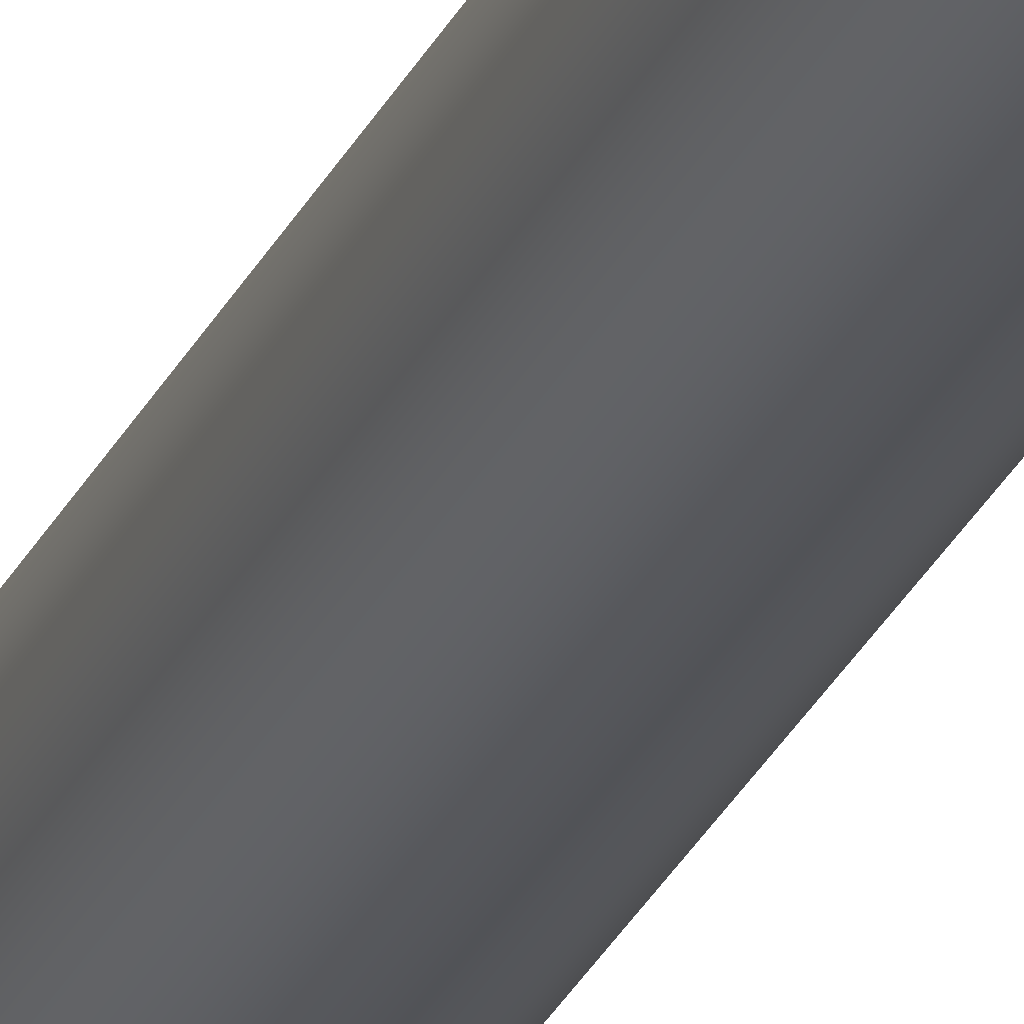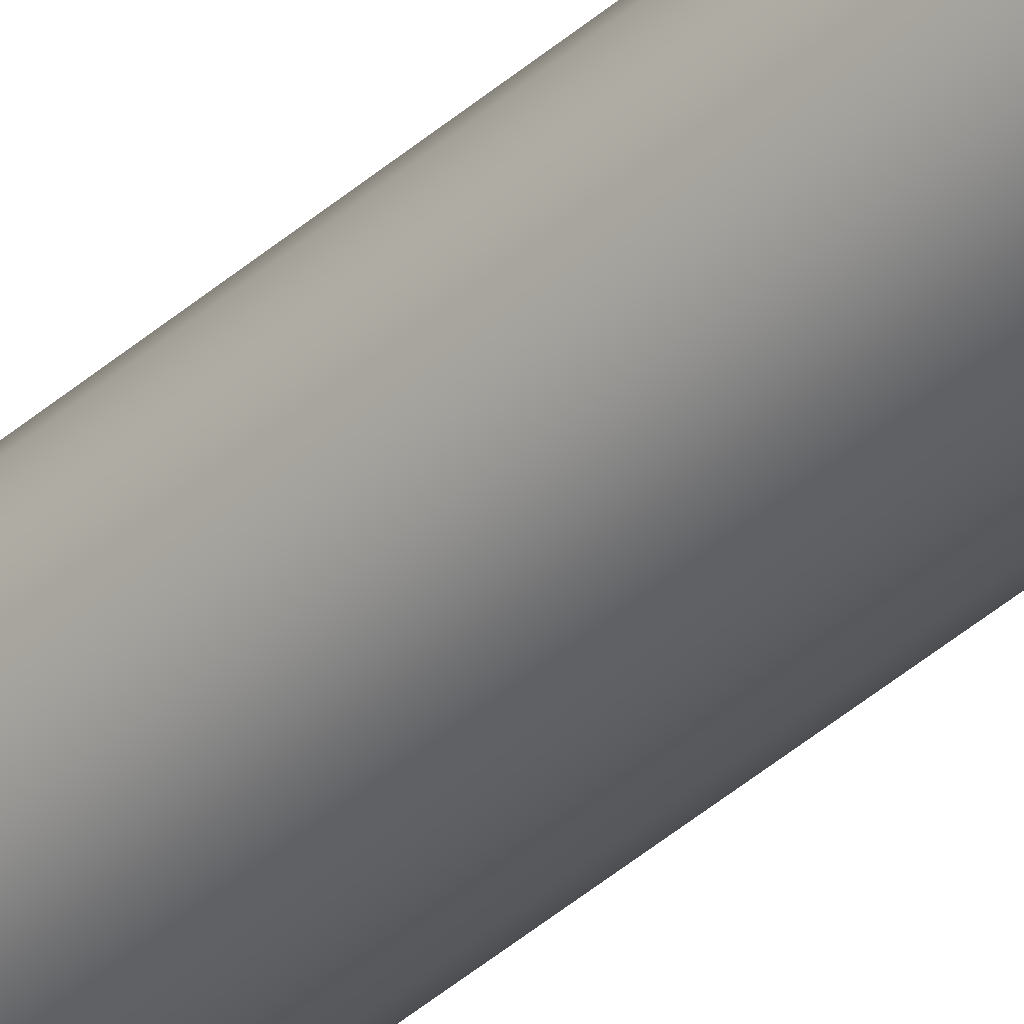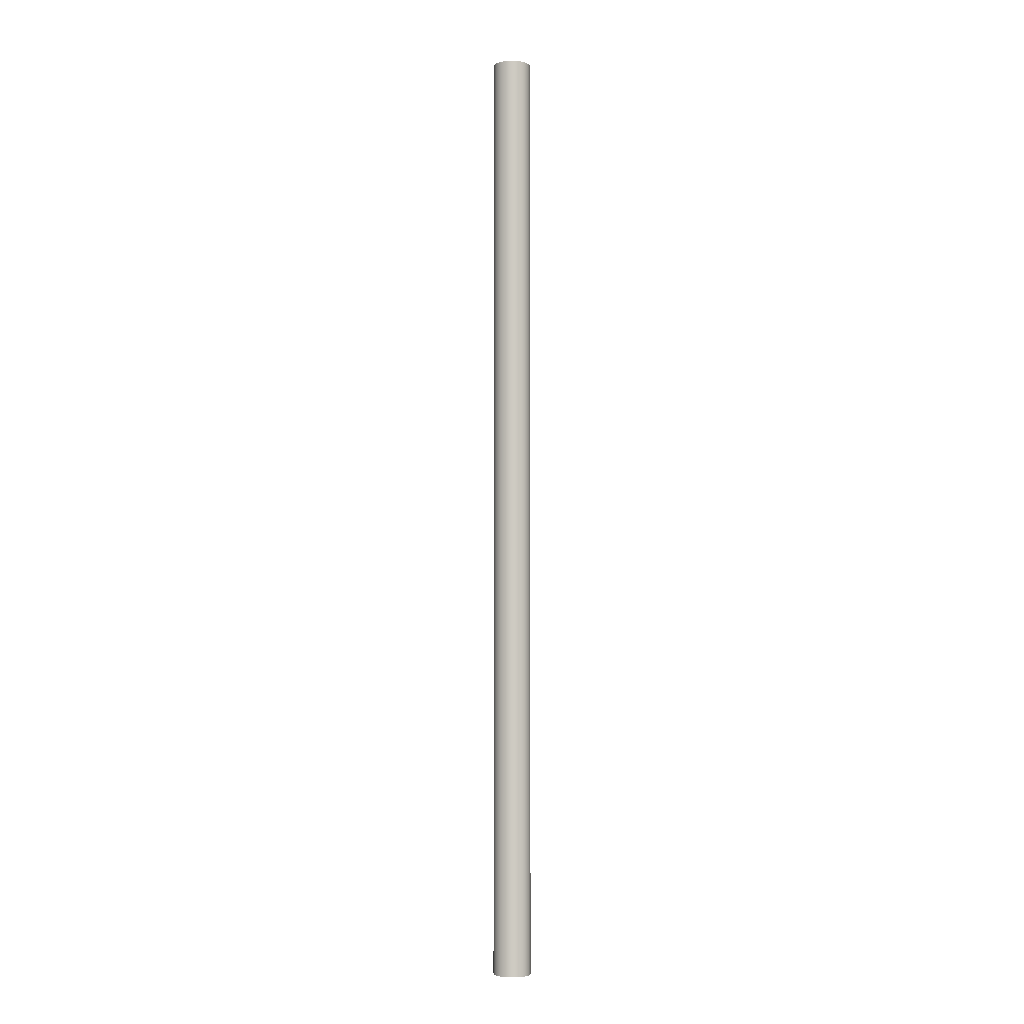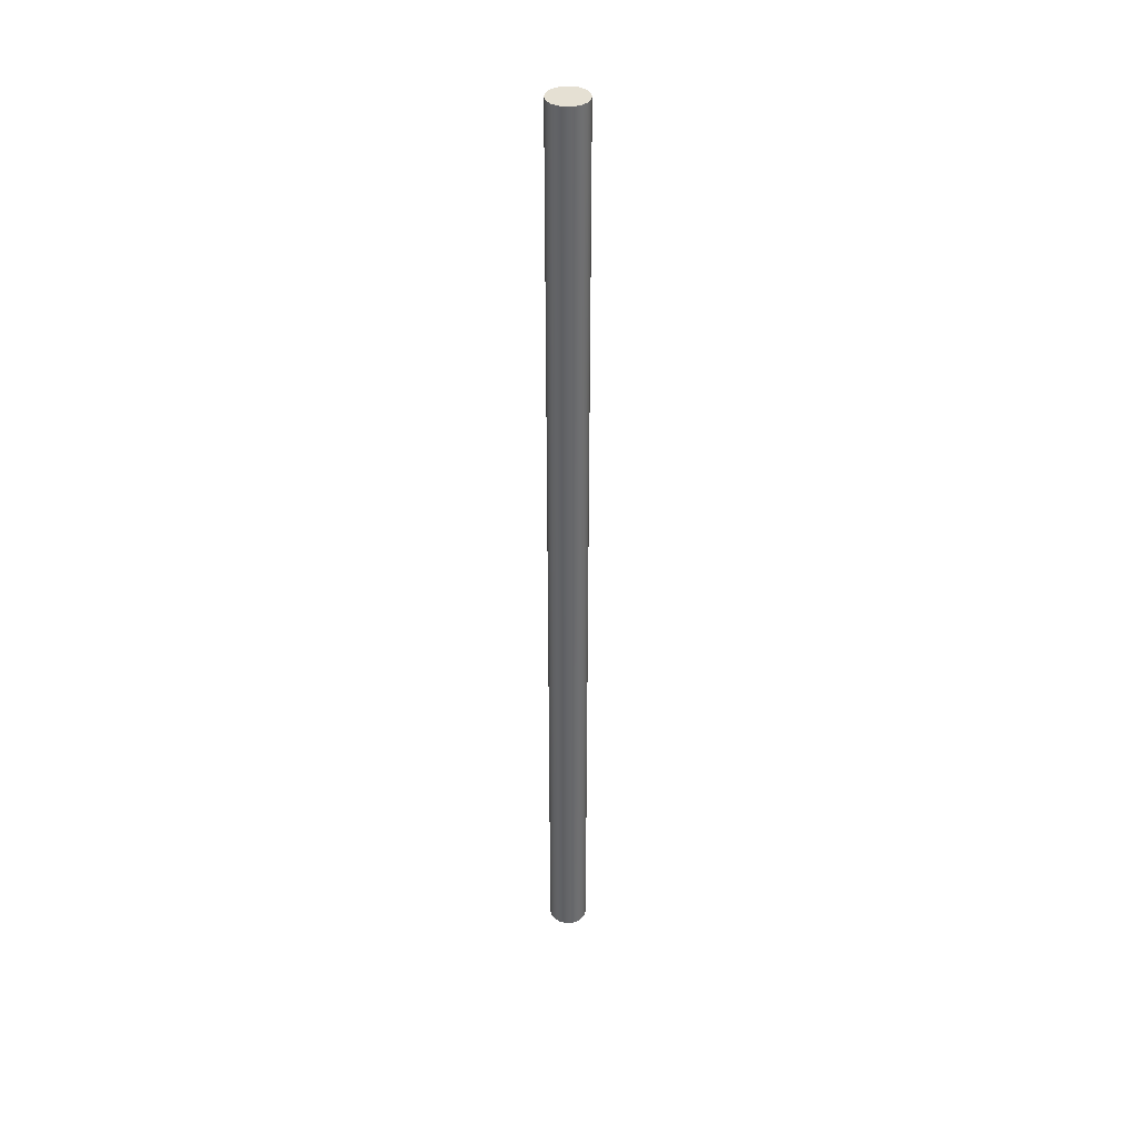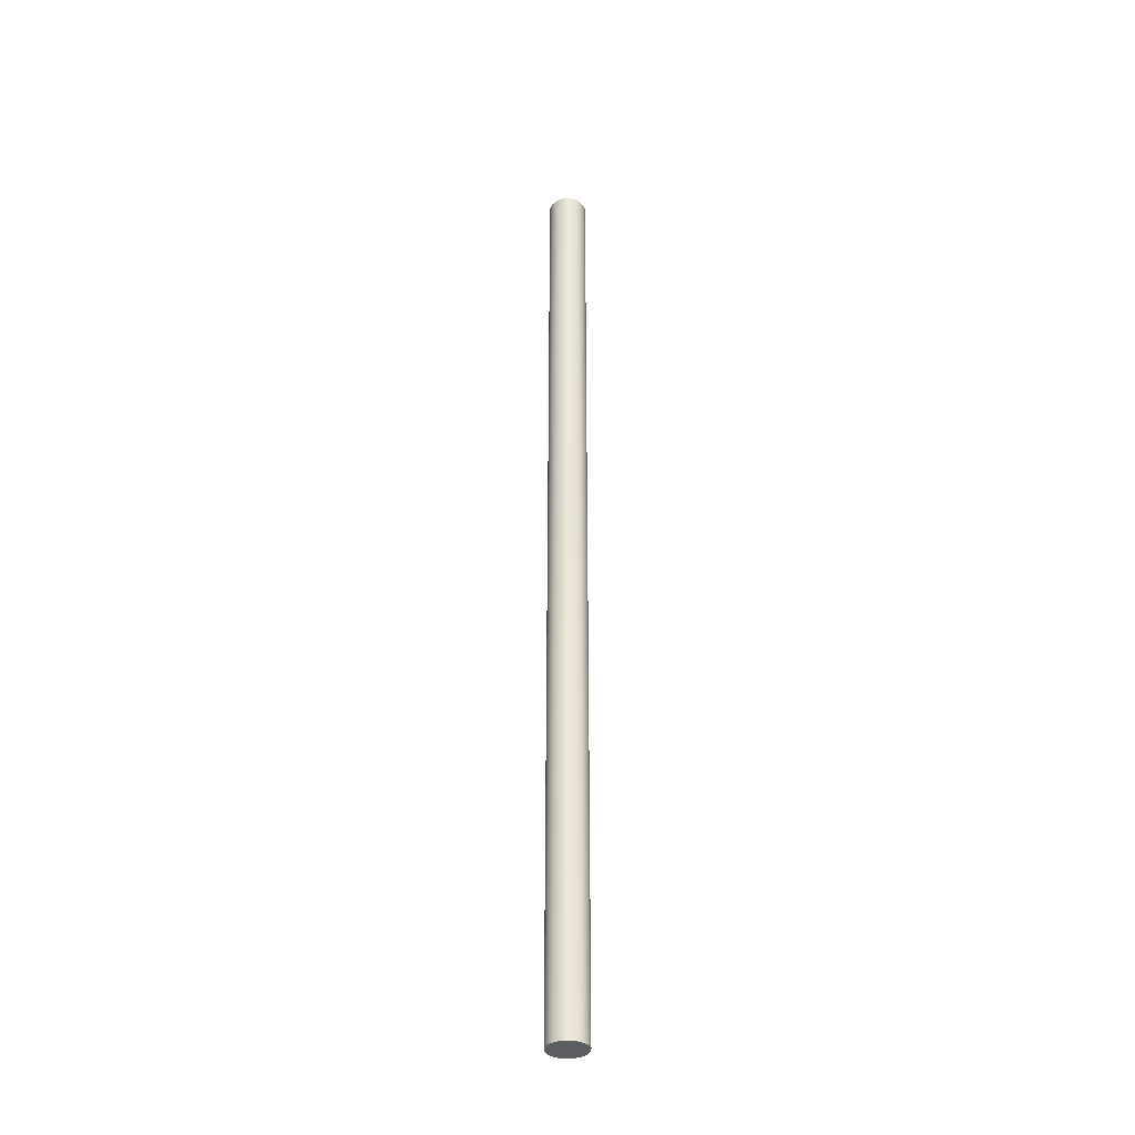
<metadata>
{"format":"obj","ext":"obj","renderer":"f3d","projection":"perspective","resolution":1024,"background":"white","views":[{"elev":-26.2,"azim":160.1,"up":"+Y"},{"elev":-42.3,"azim":-43.8,"up":"+Y"},{"elev":-4.0,"azim":68.4,"up":"+Z"},{"elev":38.2,"azim":-24.0,"up":"+Z"},{"elev":-35.6,"azim":-12.3,"up":"+Z"}]}
</metadata>
<code>
v  0 0 -2
v  0.06633 0.02414 -2
v  0.07058 0 -2
v  0.05407 0.04537 -2
v  0.03529 0.06113 -2
v  0.01226 0.06951 -2
v  -0.01226 0.06951 -2
v  -0.03529 0.06113 -2
v  -0.05407 0.04537 -2
v  -0.06633 0.02414 -2
v  -0.07058 0 -2
v  -0.06633 -0.02414 -2
v  -0.05407 -0.04537 -2
v  -0.03529 -0.06113 -2
v  -0.01226 -0.06951 -2
v  0.01226 -0.06951 -2
v  0.03529 -0.06113 -2
v  0.05407 -0.04537 -2
v  0.06633 -0.02414 -2
v  0.06633 0.02414 -1.303
v  0.07058 0 -1.303
v  0.05407 0.04537 -1.303
v  0.03529 0.06113 -1.303
v  0.01226 0.06951 -1.303
v  -0.01226 0.06951 -1.303
v  -0.03529 0.06113 -1.303
v  -0.05407 0.04537 -1.303
v  -0.06633 0.02414 -1.303
v  -0.07058 0 -1.303
v  -0.06633 -0.02414 -1.303
v  -0.05407 -0.04537 -1.303
v  -0.03529 -0.06113 -1.303
v  -0.01226 -0.06951 -1.303
v  0.01226 -0.06951 -1.303
v  0.03529 -0.06113 -1.303
v  0.05407 -0.04537 -1.303
v  0.06633 -0.02414 -1.303
v  0.06633 0.02414 -0.6056
v  0.07058 0 -0.6056
v  0.05407 0.04537 -0.6056
v  0.03529 0.06113 -0.6056
v  0.01226 0.06951 -0.6056
v  -0.01226 0.06951 -0.6056
v  -0.03529 0.06113 -0.6056
v  -0.05407 0.04537 -0.6056
v  -0.06633 0.02414 -0.6056
v  -0.07058 0 -0.6056
v  -0.06633 -0.02414 -0.6056
v  -0.05407 -0.04537 -0.6056
v  -0.03529 -0.06113 -0.6056
v  -0.01226 -0.06951 -0.6056
v  0.01226 -0.06951 -0.6056
v  0.03529 -0.06113 -0.6056
v  0.05407 -0.04537 -0.6056
v  0.06633 -0.02414 -0.6056
v  0.06633 0.02414 0.09156
v  0.07058 0 0.09156
v  0.05407 0.04537 0.09156
v  0.03529 0.06113 0.09156
v  0.01226 0.06951 0.09156
v  -0.01226 0.06951 0.09156
v  -0.03529 0.06113 0.09156
v  -0.05407 0.04537 0.09156
v  -0.06633 0.02414 0.09156
v  -0.07058 0 0.09156
v  -0.06633 -0.02414 0.09156
v  -0.05407 -0.04537 0.09156
v  -0.03529 -0.06113 0.09156
v  -0.01226 -0.06951 0.09156
v  0.01226 -0.06951 0.09156
v  0.03529 -0.06113 0.09156
v  0.05407 -0.04537 0.09156
v  0.06633 -0.02414 0.09156
v  0.06633 0.02414 0.7887
v  0.07058 0 0.7887
v  0.05407 0.04537 0.7887
v  0.03529 0.06113 0.7887
v  0.01226 0.06951 0.7887
v  -0.01226 0.06951 0.7887
v  -0.03529 0.06113 0.7887
v  -0.05407 0.04537 0.7887
v  -0.06633 0.02414 0.7887
v  -0.07058 0 0.7887
v  -0.06633 -0.02414 0.7887
v  -0.05407 -0.04537 0.7887
v  -0.03529 -0.06113 0.7887
v  -0.01226 -0.06951 0.7887
v  0.01226 -0.06951 0.7887
v  0.03529 -0.06113 0.7887
v  0.05407 -0.04537 0.7887
v  0.06633 -0.02414 0.7887
v  0.06633 0.02414 1.486
v  0.07058 0 1.486
v  0.05407 0.04537 1.486
v  0.03529 0.06113 1.486
v  0.01226 0.06951 1.486
v  -0.01226 0.06951 1.486
v  -0.03529 0.06113 1.486
v  -0.05407 0.04537 1.486
v  -0.06633 0.02414 1.486
v  -0.07058 0 1.486
v  -0.06633 -0.02414 1.486
v  -0.05407 -0.04537 1.486
v  -0.03529 -0.06113 1.486
v  -0.01226 -0.06951 1.486
v  0.01226 -0.06951 1.486
v  0.03529 -0.06113 1.486
v  0.05407 -0.04537 1.486
v  0.06633 -0.02414 1.486
v  0 0 1.486
g Cylinder001
f 1 2 3
f 1 4 2
f 1 5 4
f 1 6 5
f 1 7 6
f 1 8 7
f 1 9 8
f 1 10 9
f 1 11 10
f 1 12 11
f 1 13 12
f 1 14 13
f 1 15 14
f 1 16 15
f 1 17 16
f 1 18 17
f 1 19 18
f 1 3 19
f 3 20 21
f 3 2 20
f 2 22 20
f 2 4 22
f 4 23 22
f 4 5 23
f 5 24 23
f 5 6 24
f 6 25 24
f 6 7 25
f 7 26 25
f 7 8 26
f 8 27 26
f 8 9 27
f 9 28 27
f 9 10 28
f 10 29 28
f 10 11 29
f 11 30 29
f 11 12 30
f 12 31 30
f 12 13 31
f 13 32 31
f 13 14 32
f 14 33 32
f 14 15 33
f 15 34 33
f 15 16 34
f 16 35 34
f 16 17 35
f 17 36 35
f 17 18 36
f 18 37 36
f 18 19 37
f 19 21 37
f 19 3 21
f 21 38 39
f 21 20 38
f 20 40 38
f 20 22 40
f 22 41 40
f 22 23 41
f 23 42 41
f 23 24 42
f 24 43 42
f 24 25 43
f 25 44 43
f 25 26 44
f 26 45 44
f 26 27 45
f 27 46 45
f 27 28 46
f 28 47 46
f 28 29 47
f 29 48 47
f 29 30 48
f 30 49 48
f 30 31 49
f 31 50 49
f 31 32 50
f 32 51 50
f 32 33 51
f 33 52 51
f 33 34 52
f 34 53 52
f 34 35 53
f 35 54 53
f 35 36 54
f 36 55 54
f 36 37 55
f 37 39 55
f 37 21 39
f 39 56 57
f 39 38 56
f 38 58 56
f 38 40 58
f 40 59 58
f 40 41 59
f 41 60 59
f 41 42 60
f 42 61 60
f 42 43 61
f 43 62 61
f 43 44 62
f 44 63 62
f 44 45 63
f 45 64 63
f 45 46 64
f 46 65 64
f 46 47 65
f 47 66 65
f 47 48 66
f 48 67 66
f 48 49 67
f 49 68 67
f 49 50 68
f 50 69 68
f 50 51 69
f 51 70 69
f 51 52 70
f 52 71 70
f 52 53 71
f 53 72 71
f 53 54 72
f 54 73 72
f 54 55 73
f 55 57 73
f 55 39 57
f 57 74 75
f 57 56 74
f 56 76 74
f 56 58 76
f 58 77 76
f 58 59 77
f 59 78 77
f 59 60 78
f 60 79 78
f 60 61 79
f 61 80 79
f 61 62 80
f 62 81 80
f 62 63 81
f 63 82 81
f 63 64 82
f 64 83 82
f 64 65 83
f 65 84 83
f 65 66 84
f 66 85 84
f 66 67 85
f 67 86 85
f 67 68 86
f 68 87 86
f 68 69 87
f 69 88 87
f 69 70 88
f 70 89 88
f 70 71 89
f 71 90 89
f 71 72 90
f 72 91 90
f 72 73 91
f 73 75 91
f 73 57 75
f 75 92 93
f 75 74 92
f 74 94 92
f 74 76 94
f 76 95 94
f 76 77 95
f 77 96 95
f 77 78 96
f 78 97 96
f 78 79 97
f 79 98 97
f 79 80 98
f 80 99 98
f 80 81 99
f 81 100 99
f 81 82 100
f 82 101 100
f 82 83 101
f 83 102 101
f 83 84 102
f 84 103 102
f 84 85 103
f 85 104 103
f 85 86 104
f 86 105 104
f 86 87 105
f 87 106 105
f 87 88 106
f 88 107 106
f 88 89 107
f 89 108 107
f 89 90 108
f 90 109 108
f 90 91 109
f 91 93 109
f 91 75 93
f 110 93 92
f 110 92 94
f 110 94 95
f 110 95 96
f 110 96 97
f 110 97 98
f 110 98 99
f 110 99 100
f 110 100 101
f 110 101 102
f 110 102 103
f 110 103 104
f 110 104 105
f 110 105 106
f 110 106 107
f 110 107 108
f 110 108 109
f 110 109 93

</code>
